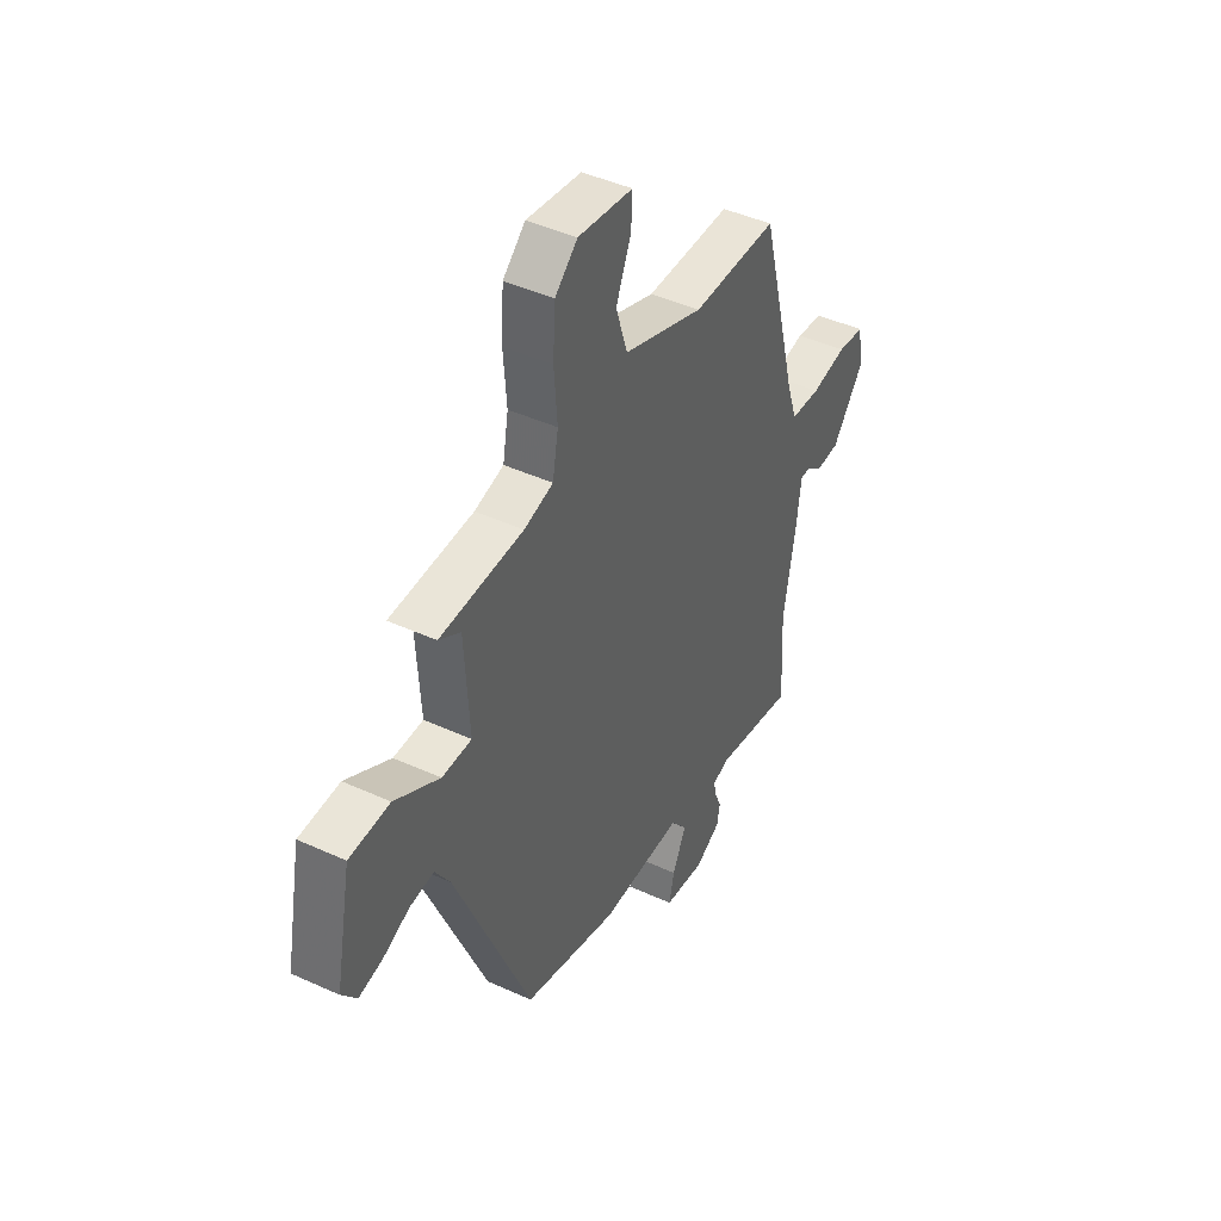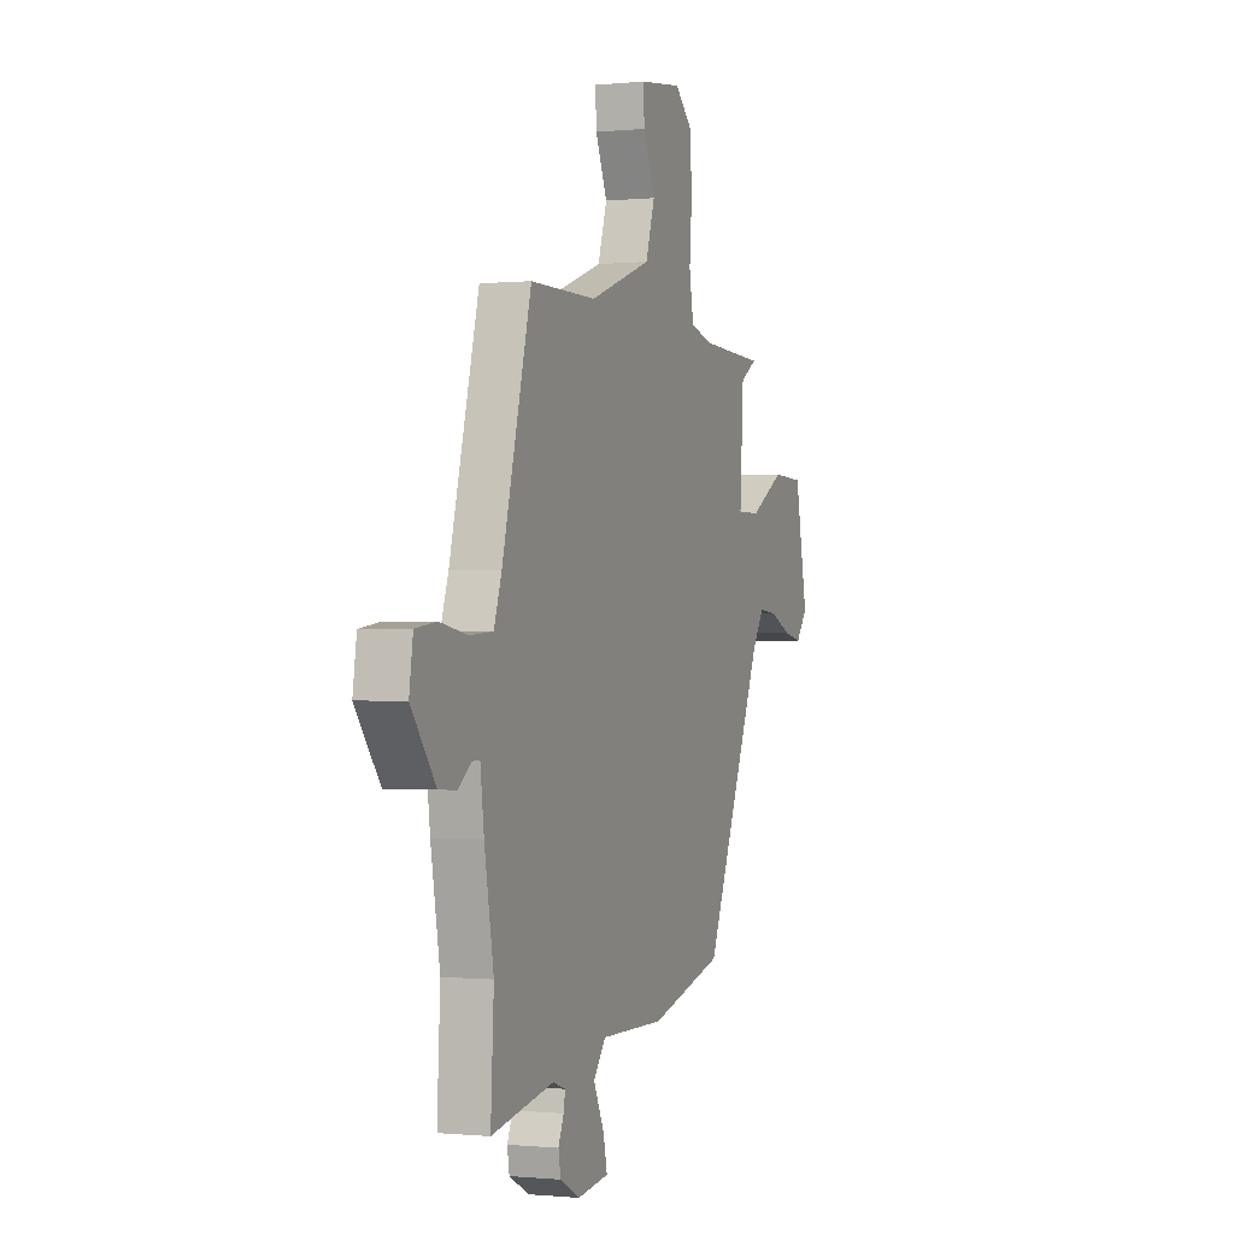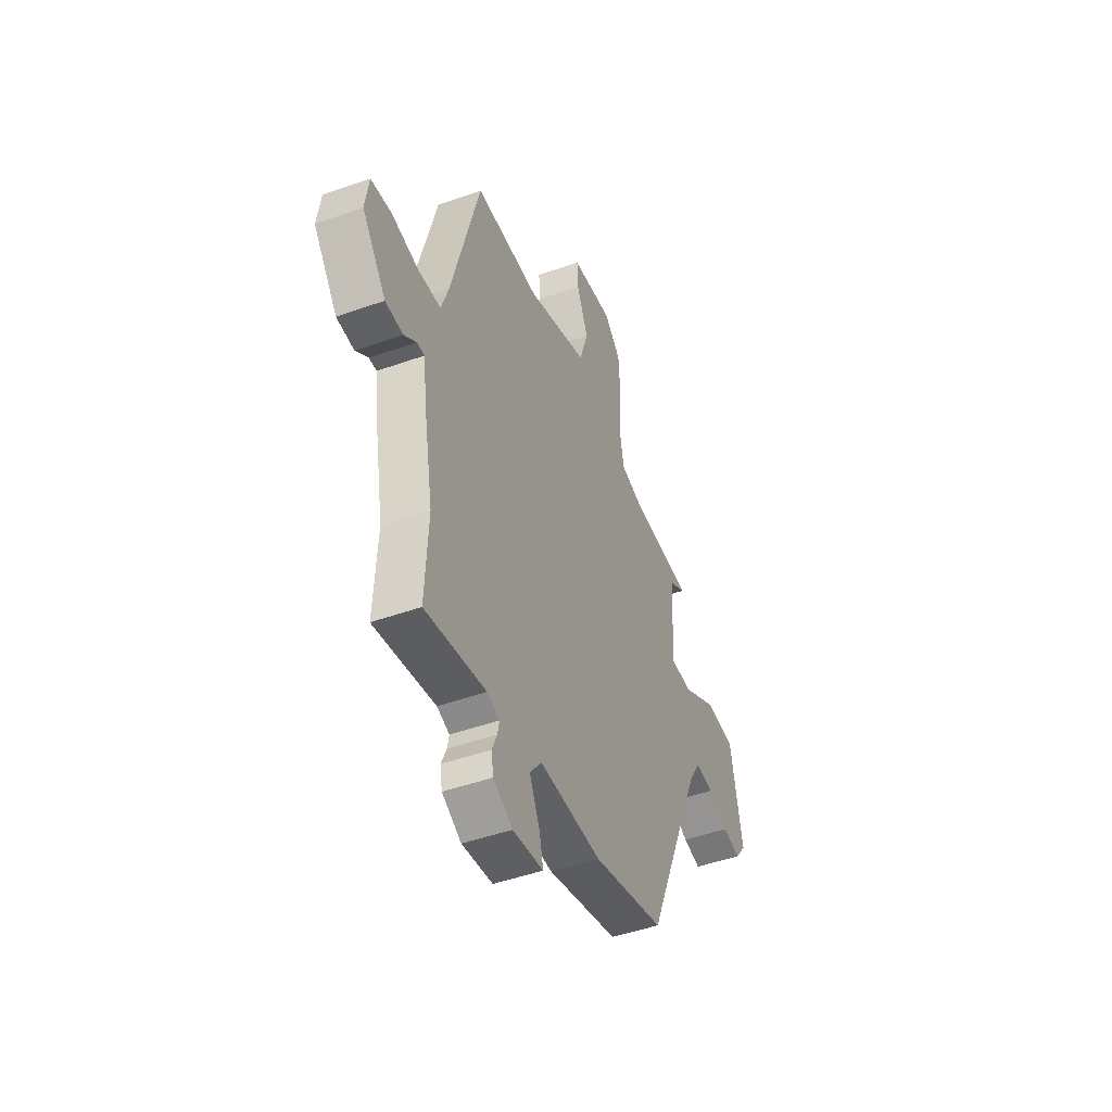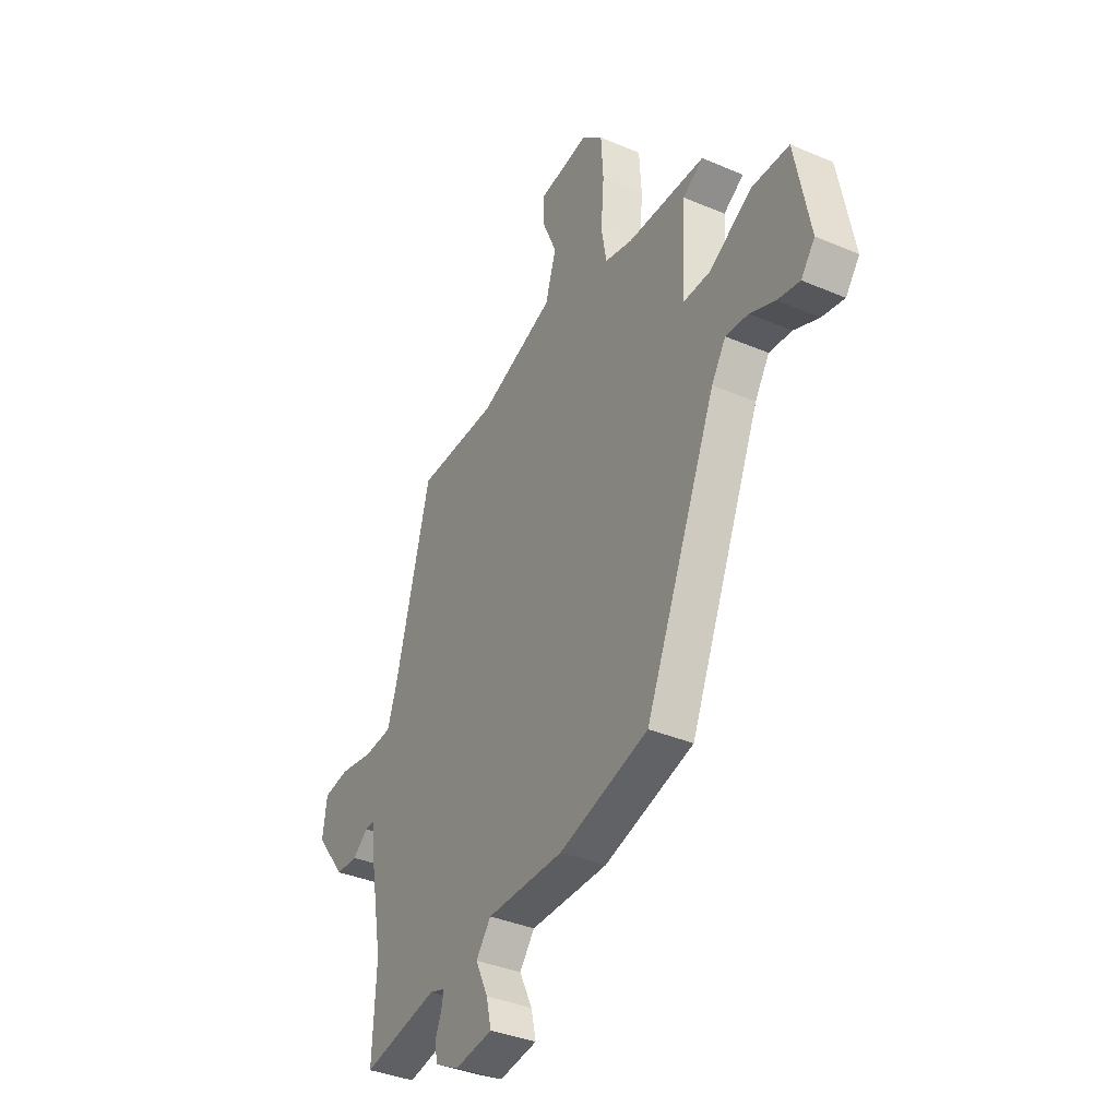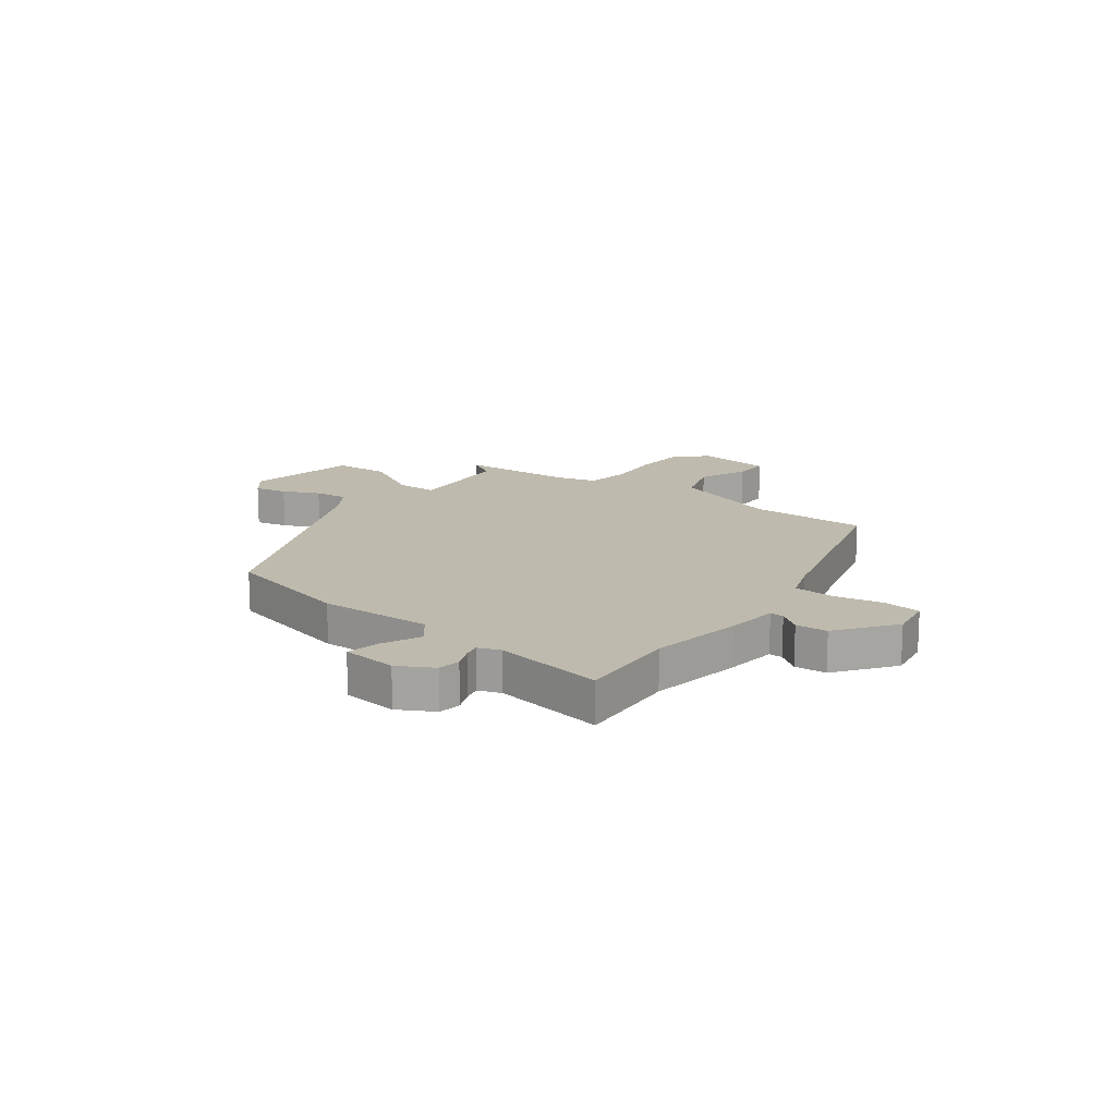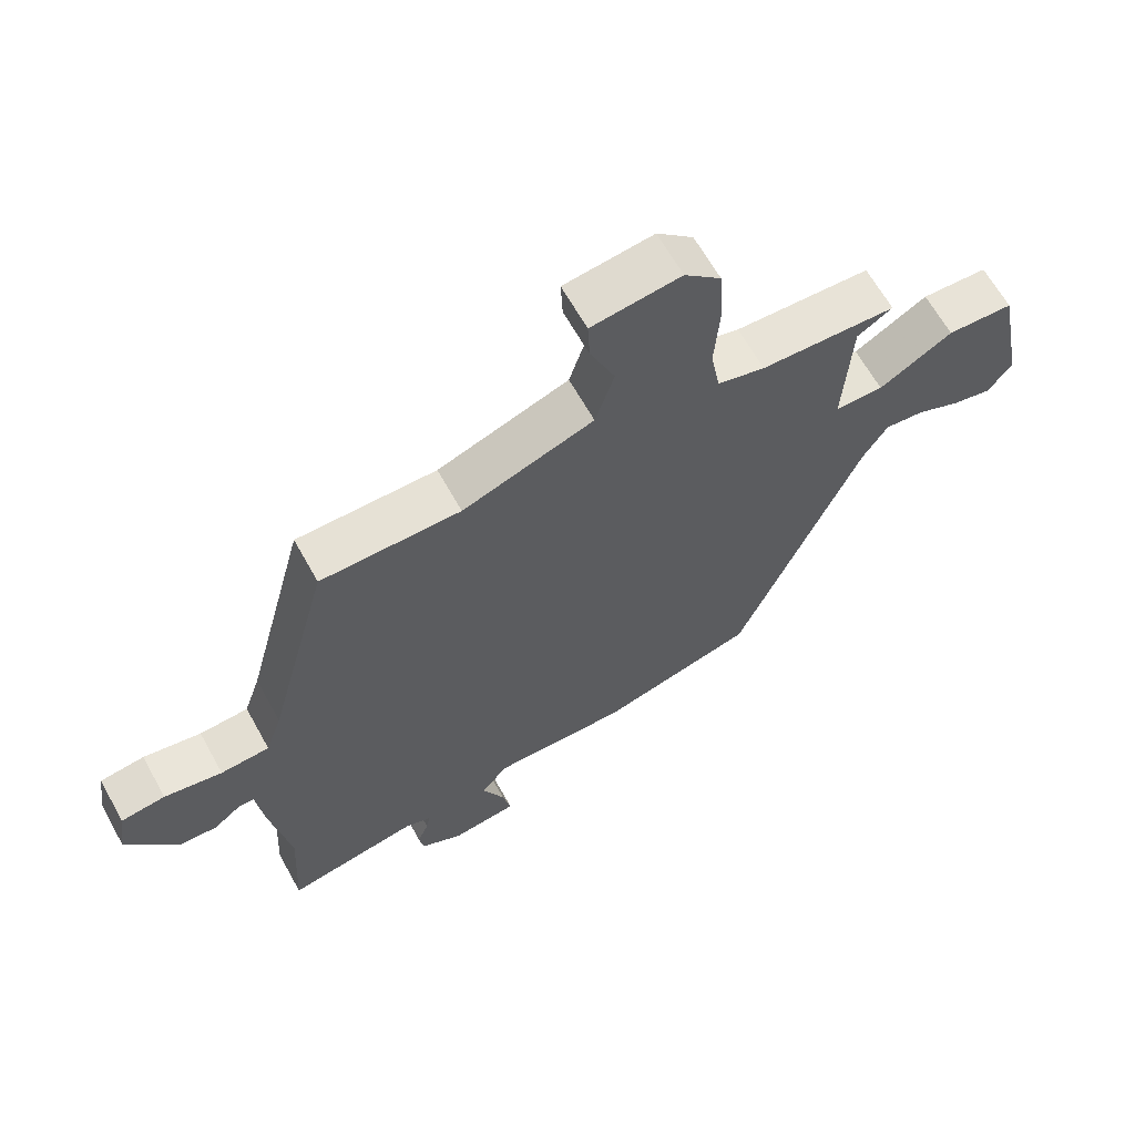
<metadata>
{"format":"obj","ext":"obj","renderer":"f3d","projection":"perspective","resolution":1024,"background":"white","views":[{"elev":44.1,"azim":118.2,"up":"+Z"},{"elev":-0.5,"azim":-69.4,"up":"+Z"},{"elev":-47.0,"azim":-68.0,"up":"+Z"},{"elev":-36.9,"azim":61.2,"up":"+Z"},{"elev":15.4,"azim":-144.0,"up":"+Y"},{"elev":64.0,"azim":-29.0,"up":"+Z"}]}
</metadata>
<code>
v -0.503 0.07 -0.563
v -0.493 0.07 -0.377
v -0.523 0.07 -0.208
v -0.535 0.07 -0.113
v -0.56 0.07 -0.114
v -0.601 0.07 -0.146
v -0.659 0.07 -0.143
v -0.738 0.07 -0.04
v -0.726 0.07 0.041
v -0.658 0.07 0.05
v -0.569 0.07 0.034
v -0.494 0.07 0.039
v -0.469 0.07 0.113
v -0.375 0.07 0.472
v -0.161 0.07 0.473
v 0.04 0.07 0.545
v 0.069 0.07 0.636
v 0.031 0.07 0.725
v 0.028 0.07 0.789
v 0.165 0.07 0.807
v 0.221 0.07 0.756
v 0.227 0.07 0.661
v 0.219 0.07 0.557
v 0.233 0.07 0.478
v 0.306 0.07 0.459
v 0.514 0.07 0.451
v 0.46 0.07 0.418
v 0.448 0.07 0.221
v 0.522 0.07 0.221
v 0.634 0.07 0.286
v 0.735 0.07 0.282
v 0.775 0.07 0.077
v 0.738 0.07 0.029
v 0.679 0.07 0.041
v 0.612 0.07 0.07
v 0.552 0.07 0.076
v 0.514 0.07 0.017
v 0.324 0.07 -0.432
v 0.087 0.07 -0.495
v -0.119 0.07 -0.492
v -0.159 0.07 -0.543
v -0.125 0.07 -0.615
v -0.112 0.07 -0.673
v -0.213 0.07 -0.686
v -0.277 0.07 -0.652
v -0.284 0.07 -0.611
v -0.267 0.07 -0.57
v -0.261 0.07 -0.54
v -0.302 0.07 -0.526
v -0.503 0 -0.563
v -0.493 0 -0.377
v -0.523 0 -0.208
v -0.535 0 -0.113
v -0.56 0 -0.114
v -0.601 0 -0.146
v -0.659 0 -0.143
v -0.738 0 -0.04
v -0.726 0 0.041
v -0.658 0 0.05
v -0.569 0 0.034
v -0.494 0 0.039
v -0.469 0 0.113
v -0.375 0 0.472
v -0.161 0 0.473
v 0.04 0 0.545
v 0.069 0 0.636
v 0.031 0 0.725
v 0.028 0 0.789
v 0.165 0 0.807
v 0.221 0 0.756
v 0.227 0 0.661
v 0.219 0 0.557
v 0.233 0 0.478
v 0.306 0 0.459
v 0.514 0 0.451
v 0.46 0 0.418
v 0.448 0 0.221
v 0.522 0 0.221
v 0.634 0 0.286
v 0.735 0 0.282
v 0.775 0 0.077
v 0.738 0 0.029
v 0.679 0 0.041
v 0.612 0 0.07
v 0.552 0 0.076
v 0.514 0 0.017
v 0.324 0 -0.432
v 0.087 0 -0.495
v -0.119 0 -0.492
v -0.159 0 -0.543
v -0.125 0 -0.615
v -0.112 0 -0.673
v -0.213 0 -0.686
v -0.277 0 -0.652
v -0.284 0 -0.611
v -0.267 0 -0.57
v -0.261 0 -0.54
v -0.302 0 -0.526
f 44 45 46 47
f 44 47 48
f 41 42 43 44
f 41 44 48
f 40 41 48 49
f 37 38 39 40
f 36 37 40 49
f 32 33 34 35
f 32 35 36
f 29 30 31 32
f 28 29 32 36
f 25 26 27
f 24 25 27 28
f 20 21 22 23
f 20 23 24
f 17 18 19 20
f 16 17 20 24
f 15 16 24 28
f 13 14 15 28
f 8 9 10 11
f 8 11 12
f 5 6 7 8
f 4 5 8 12
f 2 3 4 12
f 36 49 1 2
f 13 28 36
f 2 12 13 36
f 96 95 94 93
f 97 96 93
f 93 92 91 90
f 97 93 90
f 98 97 90 89
f 89 88 87 86
f 98 89 86 85
f 84 83 82 81
f 85 84 81
f 81 80 79 78
f 85 81 78 77
f 76 75 74
f 77 76 74 73
f 72 71 70 69
f 73 72 69
f 69 68 67 66
f 73 69 66 65
f 77 73 65 64
f 77 64 63 62
f 60 59 58 57
f 61 60 57
f 57 56 55 54
f 61 57 54 53
f 61 53 52 51
f 51 50 98 85
f 85 77 62
f 85 62 61 51
f 1 50 51 2
f 2 51 52 3
f 3 52 53 4
f 4 53 54 5
f 5 54 55 6
f 6 55 56 7
f 7 56 57 8
f 8 57 58 9
f 9 58 59 10
f 10 59 60 11
f 11 60 61 12
f 12 61 62 13
f 13 62 63 14
f 14 63 64 15
f 15 64 65 16
f 16 65 66 17
f 17 66 67 18
f 18 67 68 19
f 19 68 69 20
f 20 69 70 21
f 21 70 71 22
f 22 71 72 23
f 23 72 73 24
f 24 73 74 25
f 25 74 75 26
f 26 75 76 27
f 27 76 77 28
f 28 77 78 29
f 29 78 79 30
f 30 79 80 31
f 31 80 81 32
f 32 81 82 33
f 33 82 83 34
f 34 83 84 35
f 35 84 85 36
f 36 85 86 37
f 37 86 87 38
f 38 87 88 39
f 39 88 89 40
f 40 89 90 41
f 41 90 91 42
f 42 91 92 43
f 43 92 93 44
f 44 93 94 45
f 45 94 95 46
f 46 95 96 47
f 47 96 97 48
f 48 97 98 49
f 49 98 50 1

</code>
